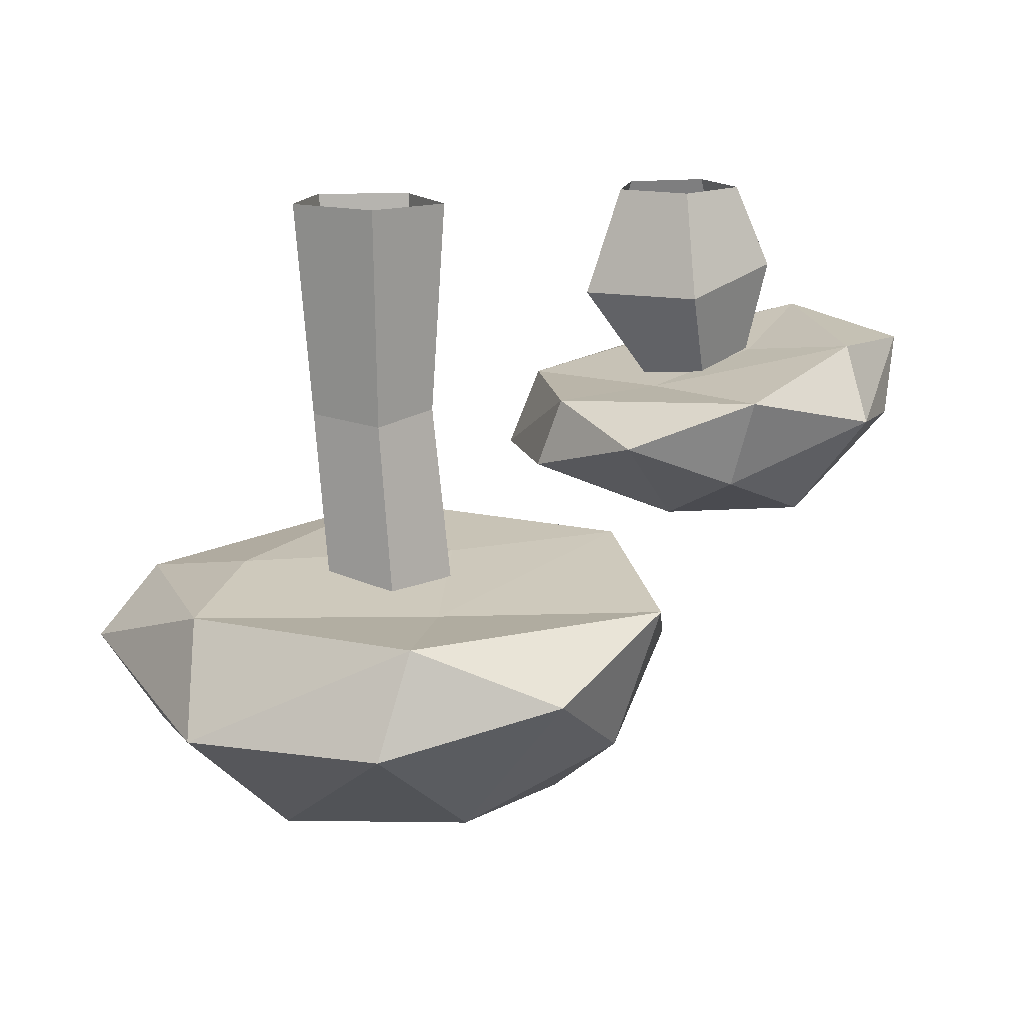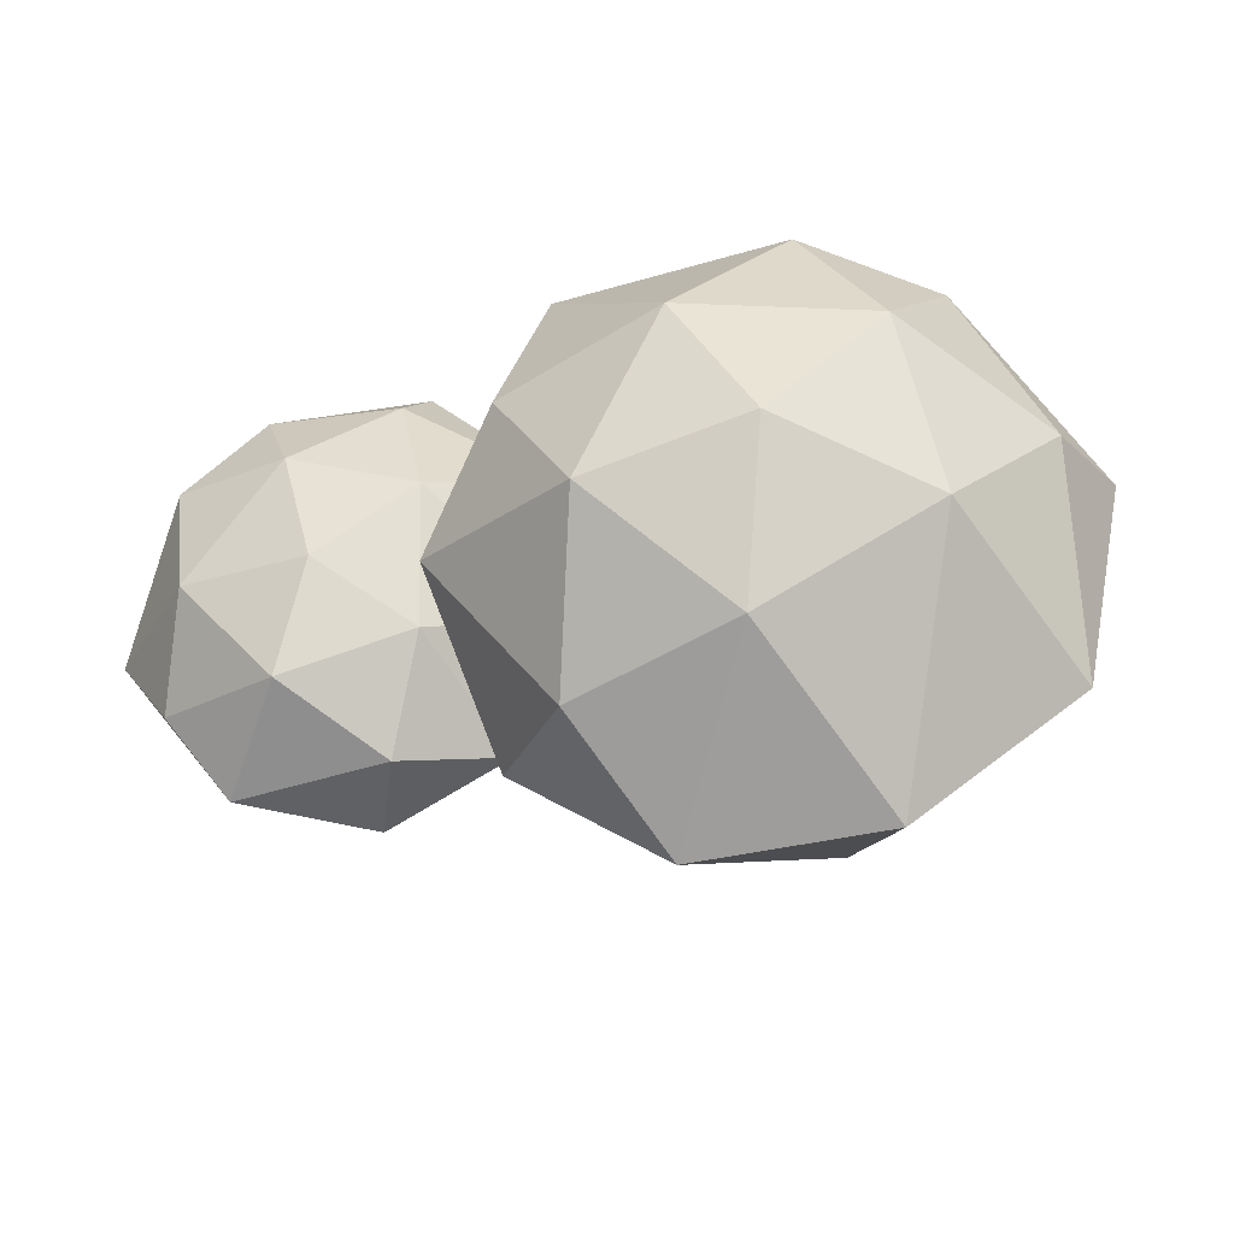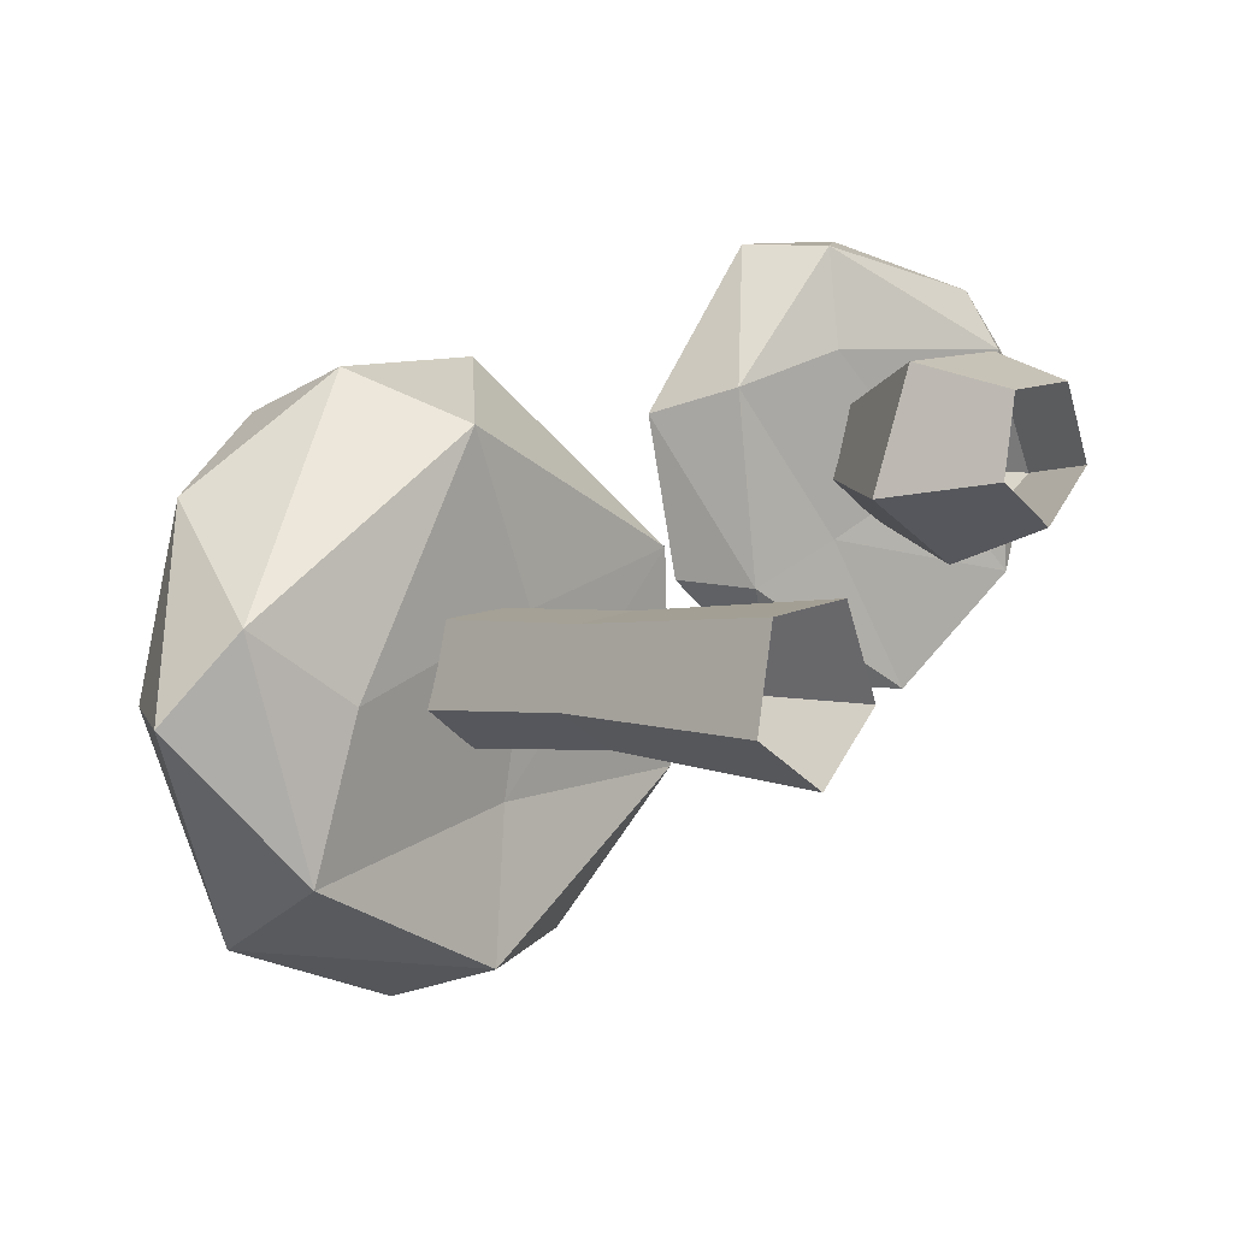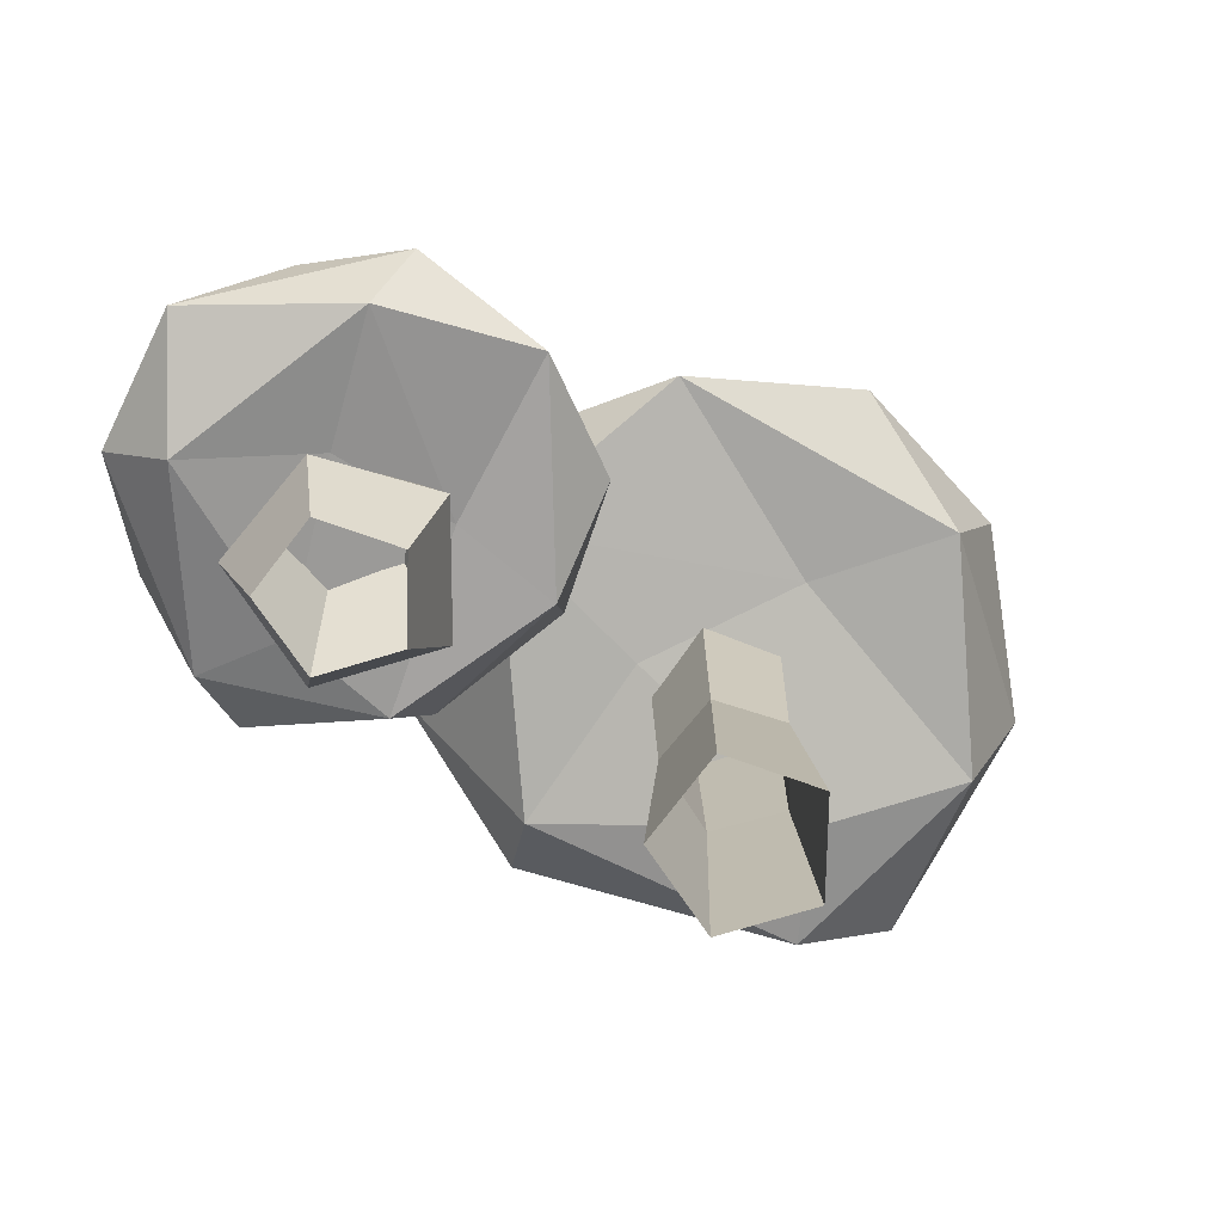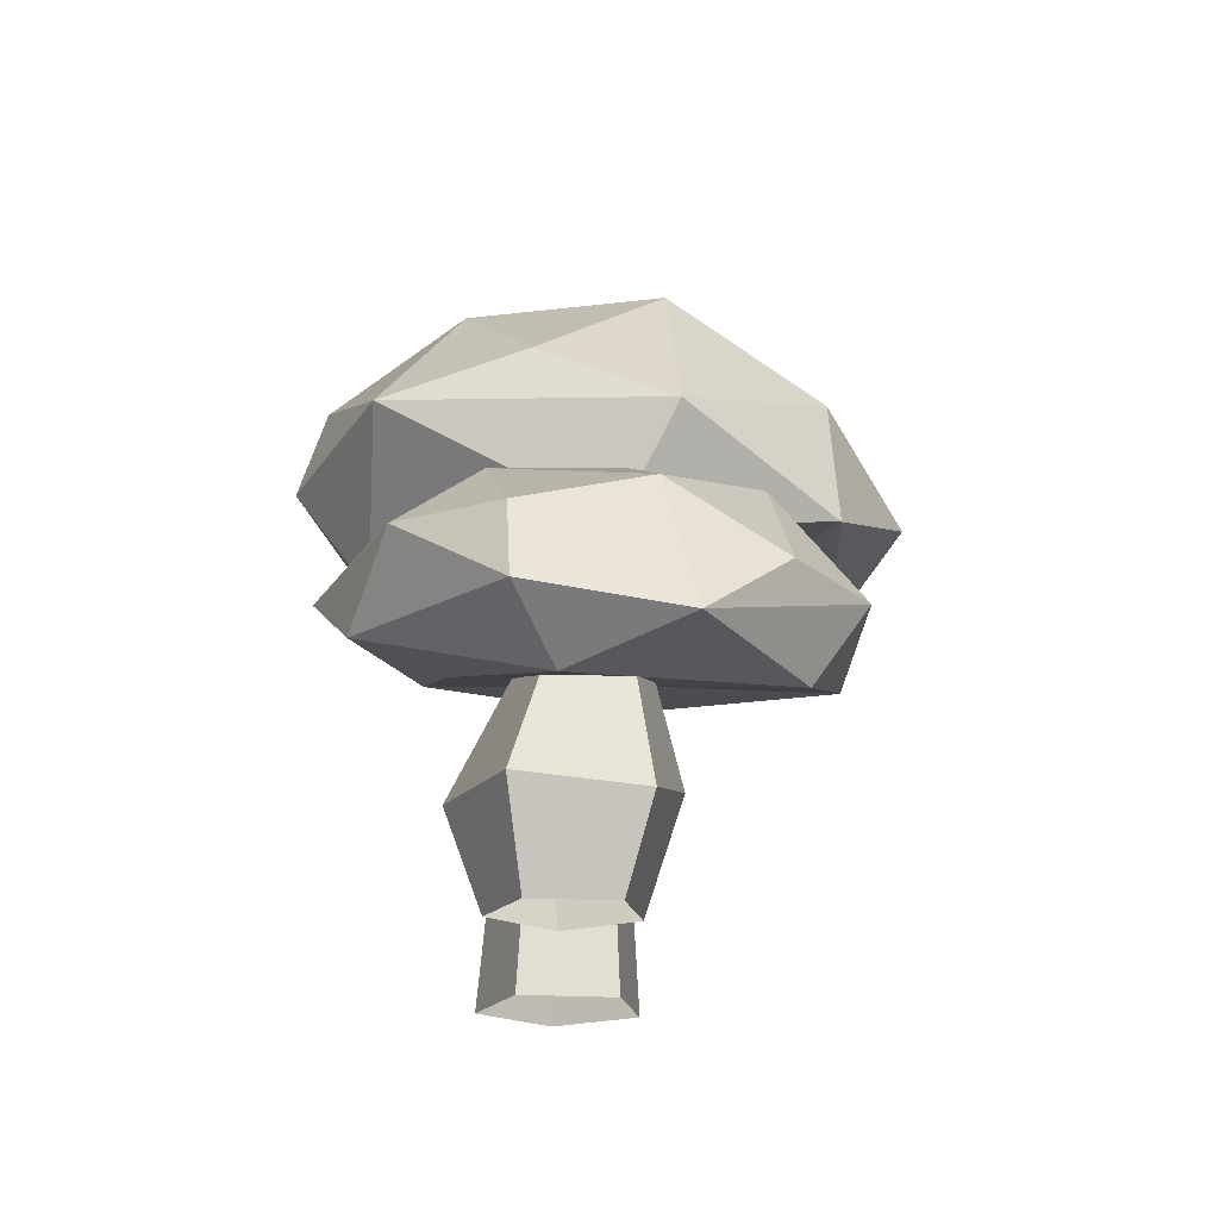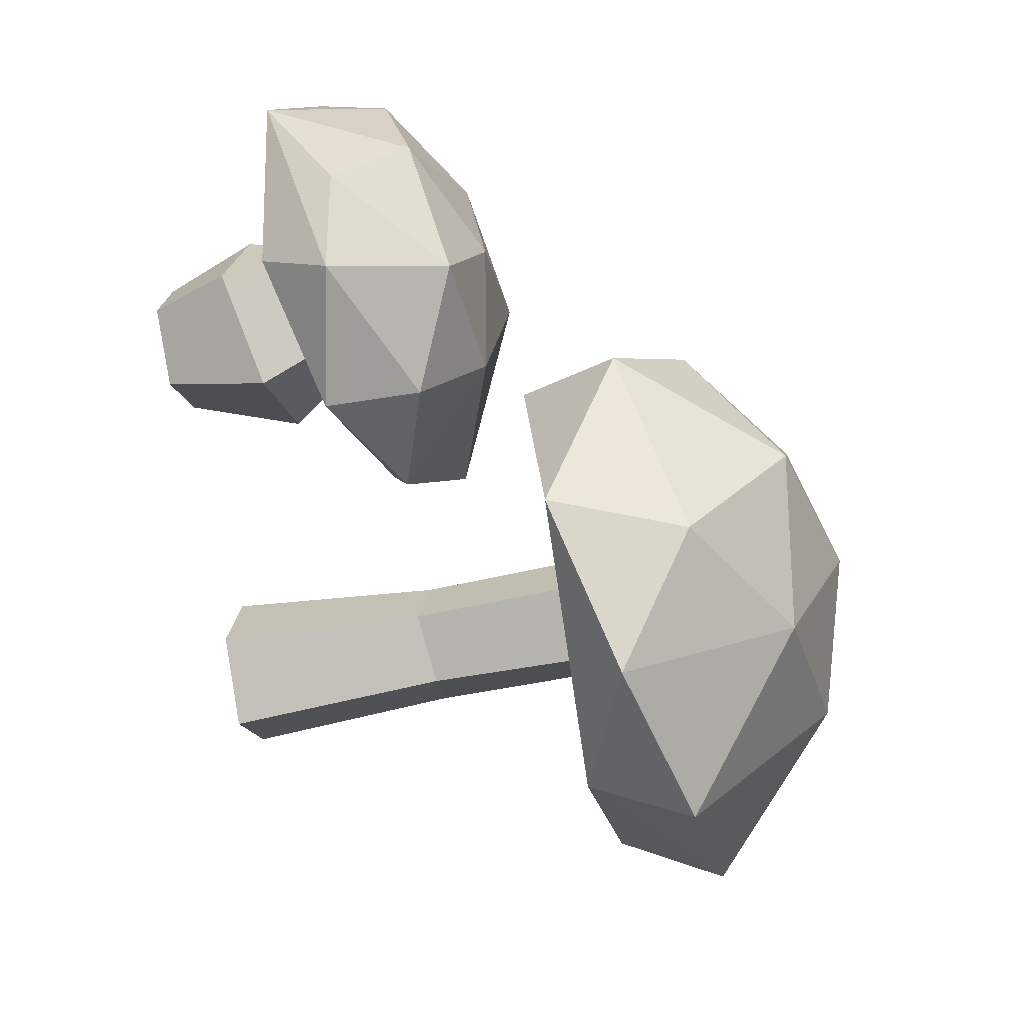
<metadata>
{"format":"obj","ext":"obj","renderer":"f3d","projection":"perspective","resolution":1024,"background":"white","views":[{"elev":-75.7,"azim":-0.6,"up":"+Z"},{"elev":60.1,"azim":161.2,"up":"+Y"},{"elev":3.0,"azim":-48.9,"up":"+Z"},{"elev":-77.2,"azim":117.9,"up":"+Y"},{"elev":-19.4,"azim":58.5,"up":"+Y"},{"elev":-45.9,"azim":101.9,"up":"+Z"}]}
</metadata>
<code>
g Mushroom_f_08
v 0.08435 -0.009626 0.08389
v 0.09946 -0.009417 0.05065
v 0.07271 -0.008627 0.0259
v 0.04086 -0.008403 0.04383
v 0.04794 -0.008551 0.07968
v 0.09312 0.09214 0.07478
v 0.1034 0.08808 0.05078
v 0.08536 0.09522 0.03313
v 0.06063 0.09212 0.04626
v 0.06485 0.08844 0.07247
v 0.0768 0.04127 0.009894
v 0.02484 0.04259 0.03703
v 0.09553 0.03289 0.09728
v 0.116 0.02885 0.04745
v 0.03767 0.03396 0.09152
v 0.0117 0.09068 0.000795
v 0.1022 0.08228 -0.04439
v -0.01271 0.1267 0.07131
v 0.04321 0.106 -0.04011
v 0.1597 0.0961 -0.01713
v 0.1009 0.1552 0.05165
v 0.05096 0.07892 0.09782
v 0.001451 0.09149 0.08164
v 0.05379 0.08593 0.1406
v 0.1358 0.05728 0.1001
v 0.05888 0.0866 0.01982
v 0.1079 0.07238 0.04701
v 0.1518 0.06287 0.004855
v 0.09592 0.1154 0.1464
v 0.02347 0.1075 0.1405
v 0.000755 0.1237 0.003943
v 0.1488 0.08272 0.1267
v 0.1862 0.06976 0.0736
v 0.04059 0.1329 0.1241
v 0.09316 0.1238 -0.03449
v 0.1756 0.1002 0.0277
v 0.1424 0.1136 0.1245
v 0.04696 0.1557 0.07047
v 0.09652 0.1445 0.1078
v 0.06678 0.1485 0.008192
v 0.1297 0.1452 0.007072
v 0.1545 0.1301 0.06975
v -0.06308 -0.009982 0.002626
v -0.04499 -0.009982 -0.03685
v -0.07695 -0.009982 -0.06626
v -0.1148 -0.009982 -0.04496
v -0.1062 -0.009982 -0.002379
v -0.05443 0.1912 -0.007198
v -0.03932 0.1869 -0.04037
v -0.06671 0.1904 -0.06414
v -0.09854 0.178 -0.04575
v -0.09128 0.1748 -0.009925
v -0.07488 0.09256 -0.05804
v -0.1064 0.08972 -0.04161
v -0.06348 0.09075 -0.005146
v -0.05046 0.08821 -0.03531
v -0.09832 0.08737 -0.008635
v -0.05592 0.1709 -0.154
v 0.05812 0.1744 -0.08034
v -0.1564 0.22 -0.1387
v 0.01134 0.1989 -0.1481
v 0.06462 0.2093 0.001871
v -0.06069 0.299 -0.02934
v -0.1401 0.1625 -0.04141
v -0.156 0.1706 -0.1106
v -0.1878 0.1737 -0.009834
v -0.07957 0.1592 0.06655
v -0.04573 0.1757 -0.08699
v -0.04117 0.1653 -0.008008
v 0.03858 0.1611 0.01585
v -0.1683 0.2335 0.03815
v -0.2099 0.1982 -0.04748
v -0.06953 0.2179 -0.1689
v -0.1071 0.2068 0.08963
v -0.02037 0.2177 0.0965
v -0.1816 0.2417 -0.04283
v 0.03719 0.2362 -0.08995
v 0.02034 0.2381 0.04466
v -0.1139 0.2512 0.07215
v -0.118 0.2819 -0.07647
v -0.1267 0.2822 0.006809
v -0.03235 0.2744 -0.09539
v 0.01102 0.2817 -0.02529
v -0.0481 0.2799 0.0394
f 12 9 8 11
f 14 7 6 13
f 15 10 9 12
f 11 8 7 14
f 13 6 10 15
f 1 13 15 5
f 3 11 14 2
f 5 15 12 4
f 2 14 13 1
f 4 12 11 3
f 27 22 26
f 16 23 18
f 17 16 19
f 16 18 31
f 28 20 33
f 18 34 38
f 19 31 40
f 20 35 41
f 33 36 42
f 29 37 39
f 39 42 21
f 39 37 42
f 37 33 42
f 42 41 21
f 42 36 41
f 36 20 41
f 41 40 21
f 41 35 40
f 35 19 40
f 40 38 21
f 40 31 38
f 31 18 38
f 38 39 21
f 38 34 39
f 34 29 39
f 29 32 37
f 32 33 37
f 33 20 36
f 17 35 20
f 17 19 35
f 30 34 18
f 30 29 34
f 32 25 33
f 25 28 33
f 20 28 17
f 19 16 31
f 18 23 30
f 23 24 30
f 30 24 29
f 24 32 29
f 27 28 25
f 27 26 28
f 26 17 28
f 26 16 17
f 24 25 32
f 24 22 25
f 22 27 25
f 26 23 16
f 26 22 23
f 22 24 23
f 54 51 50 53
f 56 49 48 55
f 57 52 51 54
f 53 50 49 56
f 55 48 52 57
f 43 55 57 47
f 45 53 56 44
f 47 57 54 46
f 44 56 55 43
f 46 54 53 45
f 69 64 68
f 58 65 60
f 59 58 61
f 58 60 73
f 70 62 75
f 60 76 80
f 61 73 82
f 62 77 83
f 75 78 84
f 71 79 81
f 81 84 63
f 81 79 84
f 79 75 84
f 84 83 63
f 84 78 83
f 78 62 83
f 83 82 63
f 83 77 82
f 77 61 82
f 82 80 63
f 82 73 80
f 73 60 80
f 80 81 63
f 80 76 81
f 76 71 81
f 71 74 79
f 74 75 79
f 75 62 78
f 59 77 62
f 59 61 77
f 72 76 60
f 72 71 76
f 74 67 75
f 67 70 75
f 62 70 59
f 61 58 73
f 60 65 72
f 65 66 72
f 72 66 71
f 66 74 71
f 69 70 67
f 69 68 70
f 68 59 70
f 68 58 59
f 66 67 74
f 66 64 67
f 64 69 67
f 68 65 58
f 68 64 65
f 64 66 65

</code>
